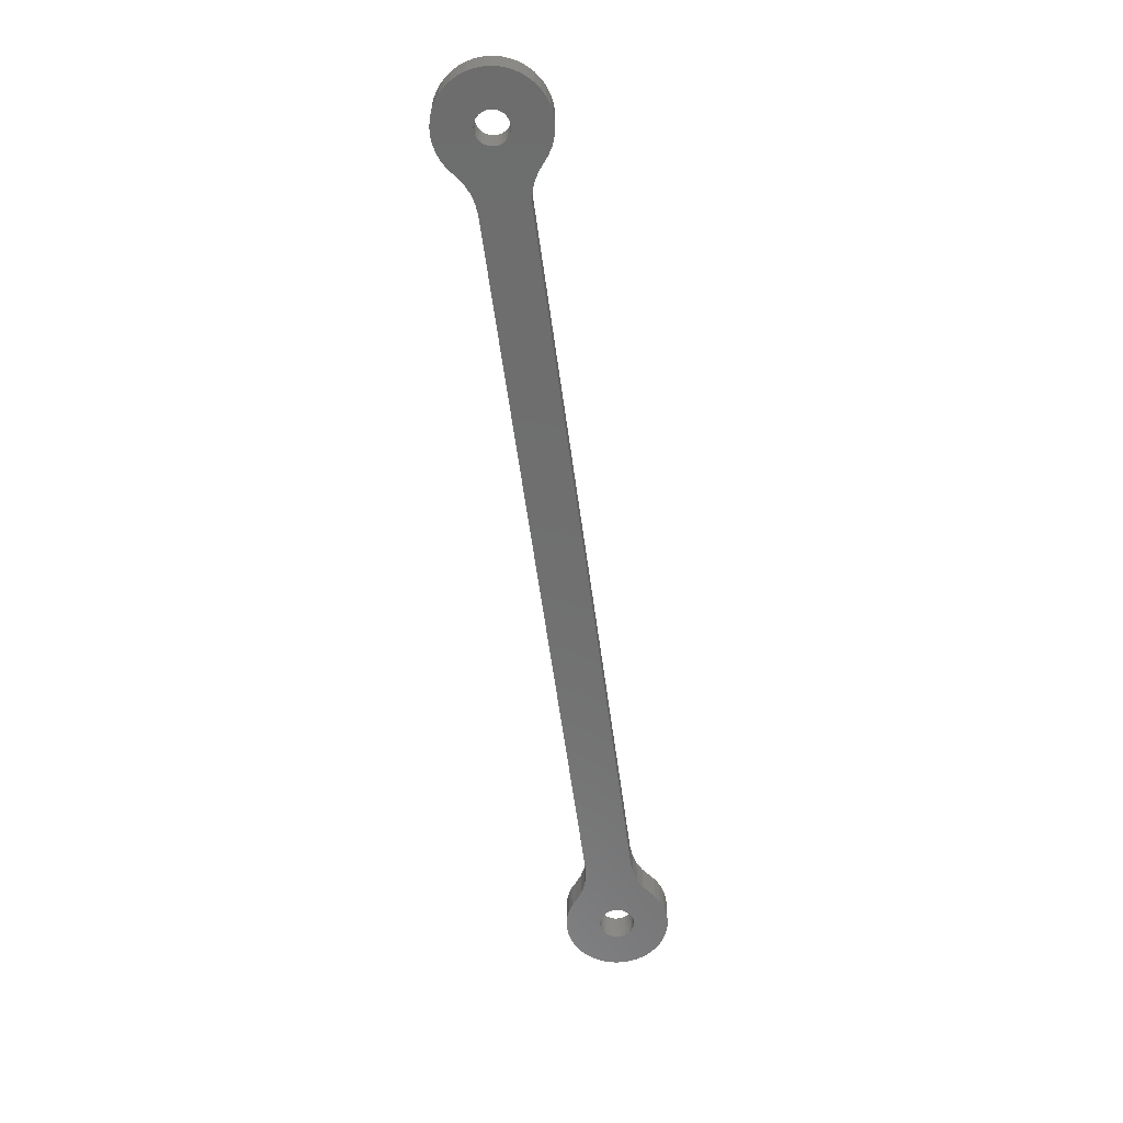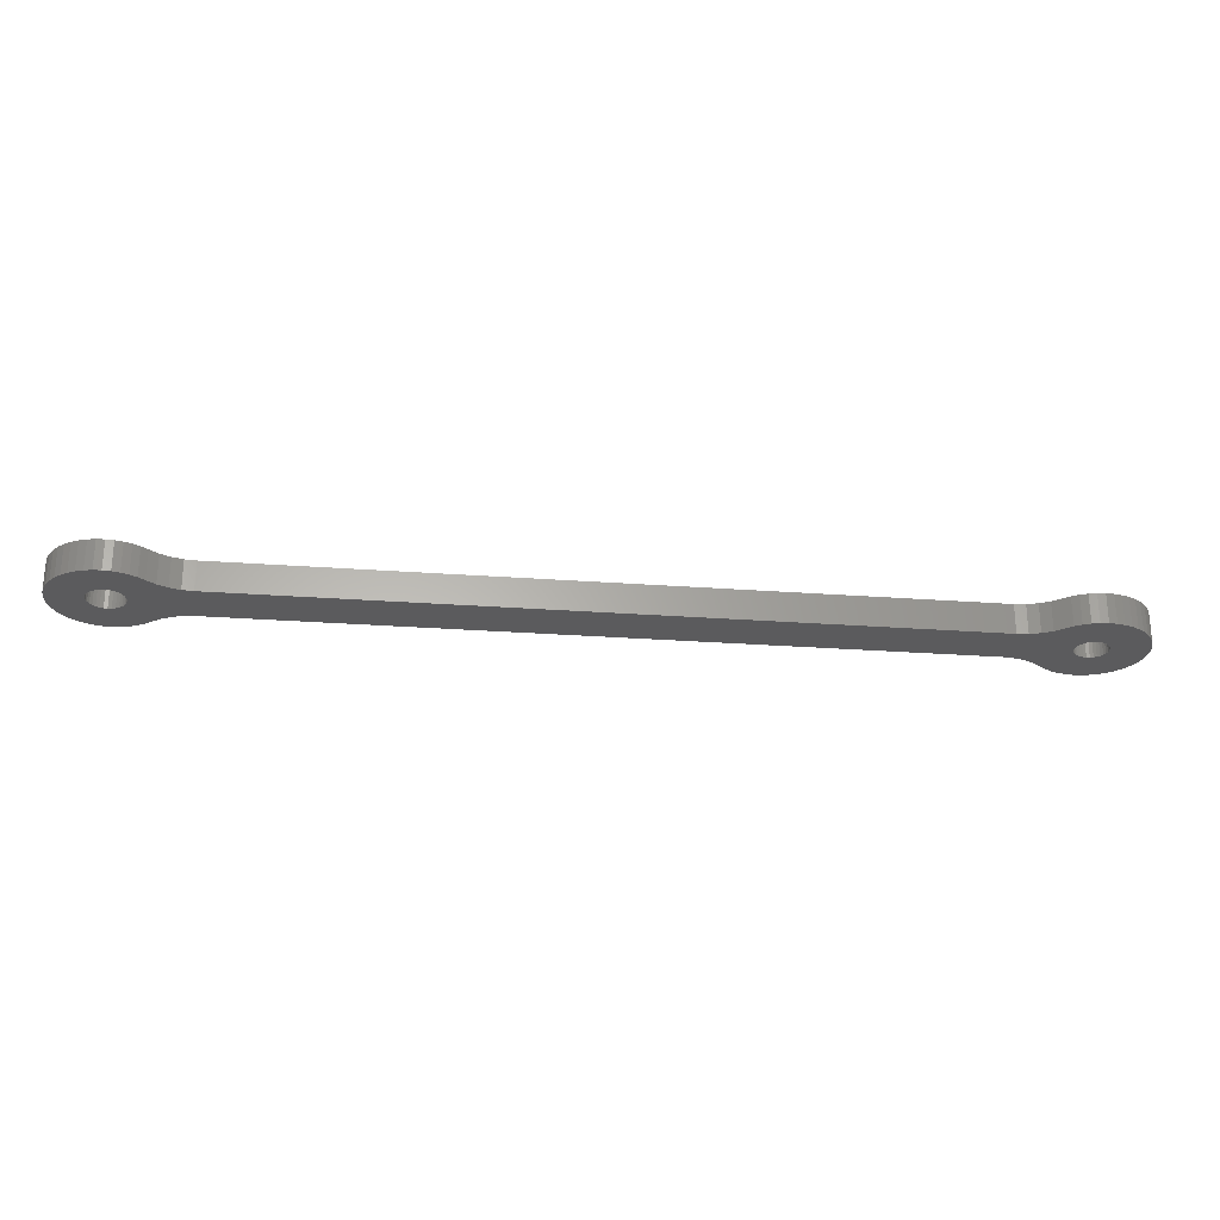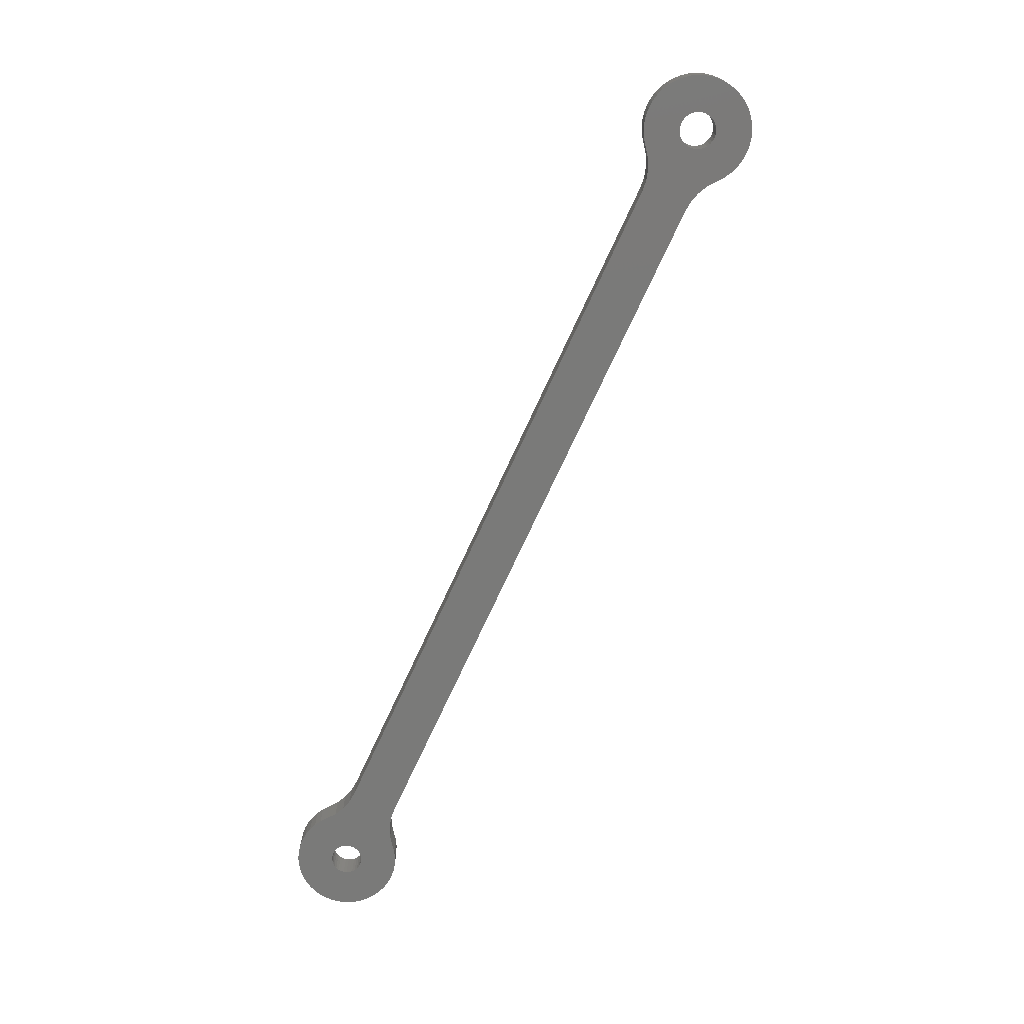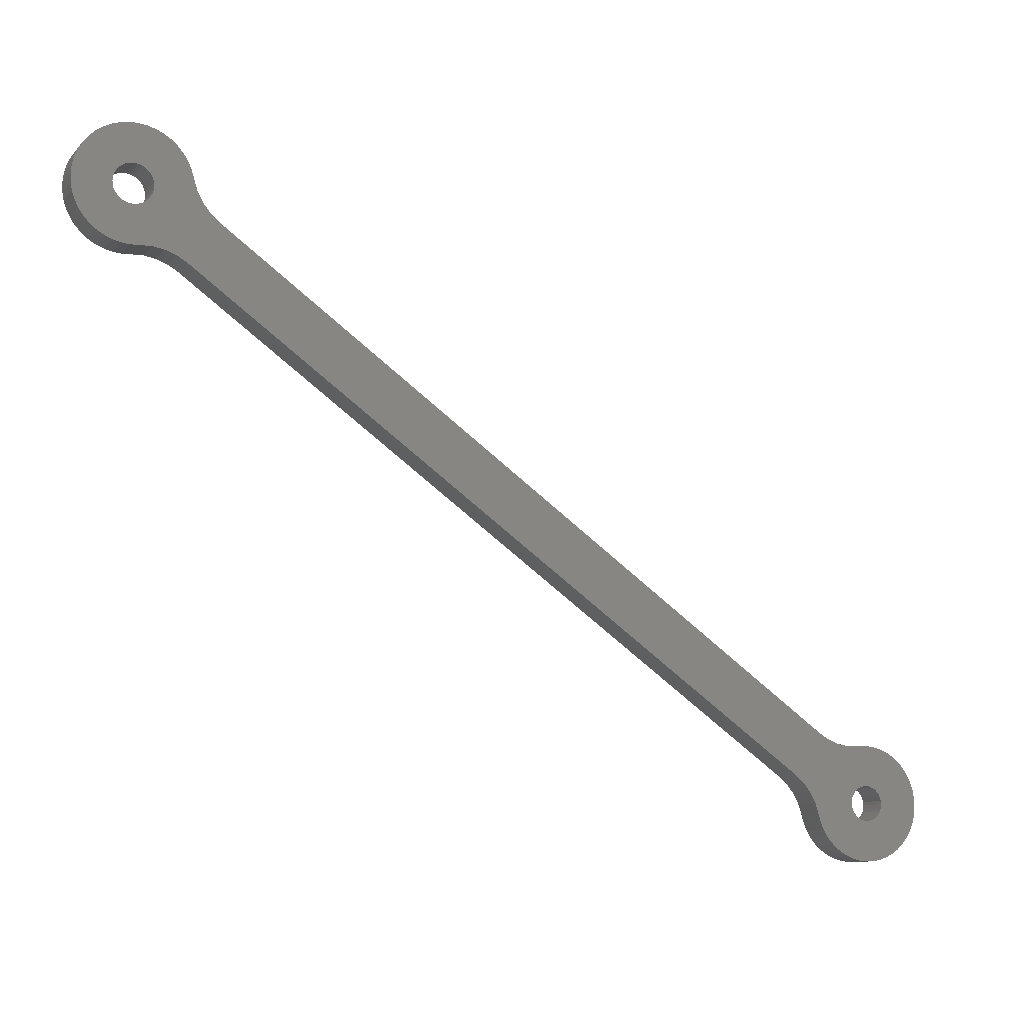
<metadata>
{"format":"stl","ext":"stl","renderer":"f3d","projection":"perspective","resolution":1024,"background":"white","views":[{"elev":-60.2,"azim":-117.6,"up":"+Y"},{"elev":-27.0,"azim":138.1,"up":"+Y"},{"elev":-73.1,"azim":29.9,"up":"+Y"},{"elev":-9.9,"azim":155.6,"up":"+Z"}]}
</metadata>
<code>
# stl→obj: 294 verts, 592 faces
v -164.8 76.22 240.7
v -163.3 76.22 241.9
v -164.8 81.22 240.7
v -163.3 81.22 241.9
v -162.2 76.21 243.4
v -162.2 81.21 243.4
v -161.3 76.21 245
v -161.3 81.21 245
v -160.8 76.21 246.8
v -160.8 81.21 246.8
v -263.7 81.23 170.5
v -263.7 76.23 170.5
v -154.7 76.21 243.6
v -154.9 76.21 244.2
v -154.4 76.21 243.1
v -156.8 76.21 235.7
v -158.5 76.21 235.1
v -160.1 76.21 234.2
v -259.1 76.23 164
v -260.5 76.23 162.8
v -265.3 76.23 169.6
v -261.6 76.23 161.4
v -267.1 76.23 169
v -269.6 76.23 161.4
v -270 76.23 161.8
v -269.4 76.23 161
v -262.5 76.23 159.7
v -269.2 76.23 160.4
v -269.1 76.23 159.9
v -263.1 76.23 158
v -269.2 76.23 159.4
v -269.3 76.23 158.9
v -263.4 76.23 156.7
v -264 76.23 155.5
v -268.9 76.23 168.7
v -270.4 76.23 162.1
v -270.9 76.23 162.4
v -270.7 76.23 168.8
v -271.4 76.23 162.5
v -271.9 76.23 162.6
v -272 76.23 168.8
v -273.3 76.23 168.7
v -272.5 76.23 162.5
v -274.6 76.23 168.4
v -273 76.23 162.3
v -275.8 76.23 167.9
v -273.4 76.23 162.1
v -276.9 76.23 167.3
v -277.9 76.23 166.5
v -273.8 76.23 161.7
v -278.8 76.23 165.5
v -274.2 76.23 161.3
v -279.6 76.23 164.5
v -280.2 76.23 163.3
v -274.4 76.23 160.8
v -280.6 76.23 162.1
v -274.5 76.23 160.3
v -280.8 76.23 160.8
v -274.6 76.23 159.8
v -280.9 76.23 159.5
v -280.7 76.23 158.2
v -274.5 76.23 159.2
v -280.4 76.23 156.9
v -274.3 76.23 158.7
v -279.9 76.23 155.7
v -274.1 76.23 158.3
v -279.2 76.23 154.6
v -278.4 76.23 153.6
v -273.7 76.23 157.9
v -277.4 76.23 152.8
v -273.3 76.23 157.5
v -276.3 76.23 152
v -272.8 76.23 157.3
v -275.2 76.23 151.5
v -273.9 76.23 151.1
v -272.3 76.23 157.2
v -272.6 76.23 150.9
v -271.8 76.23 157.1
v -271.3 76.23 150.9
v -271.3 76.23 157.2
v -270.1 76.23 151
v -268.8 76.23 151.4
v -270.8 76.23 157.4
v -267.6 76.23 151.9
v -270.3 76.23 157.6
v -266.5 76.23 152.6
v -265.5 76.23 153.4
v -269.9 76.23 158
v -264.7 76.23 154.4
v -269.6 76.23 158.4
v -154 76.21 242.7
v -154.9 76.21 236
v -153.6 76.21 242.3
v -153 76.21 242.1
v -153.1 76.21 236
v -152.5 76.21 241.9
v -151.9 76.21 241.9
v -151.8 76.21 235.9
v -150.5 76.21 236
v -151.3 76.21 241.9
v -149.2 76.21 236.3
v -150.7 76.21 242.1
v -148 76.21 236.8
v -150.2 76.21 242.4
v -146.9 76.21 237.4
v -145.9 76.21 238.2
v -149.8 76.21 242.8
v -145 76.21 239.2
v -149.4 76.21 243.3
v -144.2 76.21 240.3
v -143.7 76.21 241.4
v -149.1 76.21 243.8
v -143.2 76.21 242.7
v -149 76.21 244.4
v -143 76.21 243.9
v -148.9 76.21 245
v -143 76.21 245.2
v -143.1 76.21 246.5
v -149 76.21 245.6
v -143.4 76.21 247.8
v -149.2 76.21 246.1
v -143.9 76.21 249
v -149.5 76.21 246.6
v -144.6 76.21 250.1
v -145.4 76.21 251.1
v -149.9 76.21 247.1
v -146.4 76.21 252
v -150.4 76.21 247.4
v -147.5 76.21 252.7
v -150.9 76.21 247.7
v -148.7 76.21 253.3
v -149.9 76.21 253.6
v -151.5 76.21 247.9
v -151.2 76.21 253.8
v -152 76.21 247.9
v -152.5 76.21 253.9
v -152.6 76.21 247.8
v -153.8 76.21 253.7
v -155 76.21 253.3
v -153.2 76.21 247.6
v -156.2 76.21 252.8
v -153.7 76.21 247.4
v -157.3 76.21 252.1
v -158.3 76.21 251.3
v -154.2 76.21 247
v -159.2 76.21 250.3
v -154.5 76.21 246.5
v -159.9 76.21 249.2
v -154.8 76.21 246
v -160.4 76.21 248
v -154.9 76.21 245.4
v -155 76.21 244.8
v -153.1 81.21 236
v -151.8 81.21 235.9
v -150.5 81.21 236
v -149.2 81.21 236.3
v -148 81.21 236.8
v -146.9 81.21 237.4
v -145.9 81.21 238.2
v -145 81.21 239.2
v -144.2 81.21 240.3
v -143.7 81.21 241.4
v -143.2 81.21 242.7
v -143 81.21 243.9
v -143 81.21 245.2
v -143.1 81.21 246.5
v -143.4 81.21 247.8
v -143.9 81.21 249
v -144.6 81.21 250.1
v -145.4 81.21 251.1
v -146.4 81.21 252
v -147.5 81.21 252.7
v -148.7 81.21 253.3
v -149.9 81.21 253.6
v -151.2 81.21 253.8
v -152.5 81.21 253.9
v -153.8 81.21 253.7
v -155 81.21 253.3
v -156.2 81.21 252.8
v -157.3 81.21 252.1
v -158.3 81.21 251.3
v -159.2 81.21 250.3
v -159.9 81.21 249.2
v -160.4 81.21 248
v -149.5 78.07 246.6
v -149.9 81.21 247.1
v -149.5 81.21 246.6
v -150.4 81.21 247.4
v -150.9 81.21 247.7
v -151.5 81.21 247.9
v -152 81.21 247.9
v -152.6 81.21 247.8
v -153.2 81.21 247.6
v -153.7 81.21 247.4
v -154.2 81.21 247
v -154.5 81.21 246.5
v -154.8 81.21 246
v -154.9 81.21 245.4
v -155 81.21 244.8
v -154.9 81.21 244.2
v -154.7 81.21 243.6
v -154.4 81.21 243.1
v -156.8 81.21 235.7
v -158.5 81.21 235.1
v -149.2 81.21 246.1
v -149 81.21 245.6
v -148.9 81.21 245
v -149 81.21 244.4
v -149.1 81.21 243.8
v -149.4 81.21 243.3
v -149.8 81.21 242.8
v -150.2 81.21 242.4
v -150.7 81.21 242.1
v -151.3 81.21 241.9
v -151.9 81.21 241.9
v -152.5 81.21 241.9
v -153 81.21 242.1
v -154.9 81.21 236
v -153.6 81.21 242.3
v -154 81.21 242.7
v -160.1 81.21 234.2
v -259.1 81.23 164
v -260.5 81.23 162.8
v -265.3 81.23 169.6
v -267.1 81.23 169
v -261.6 81.23 161.4
v -269.6 81.23 161.4
v -270 81.23 161.8
v -268.9 81.23 168.7
v -270.4 81.23 162.1
v -270.9 81.23 162.4
v -270.7 81.23 168.8
v -271.4 81.23 162.5
v -271.9 81.23 162.6
v -272 81.23 168.8
v -273.3 81.23 168.7
v -272.5 81.23 162.5
v -274.6 81.23 168.4
v -273 81.23 162.3
v -275.8 81.23 167.9
v -273.4 81.23 162.1
v -276.9 81.23 167.3
v -277.9 81.23 166.5
v -269.4 81.23 161
v -262.5 81.23 159.7
v -269.2 81.23 160.4
v -269.1 81.23 159.9
v -263.1 81.23 158
v -269.2 81.23 159.4
v -269.3 81.23 158.9
v -263.4 81.23 156.7
v -264 81.23 155.5
v -269.6 81.23 158.4
v -264.7 81.23 154.4
v -269.9 81.23 158
v -265.5 81.23 153.4
v -270.3 81.23 157.6
v -266.5 81.23 152.6
v -267.6 81.23 151.9
v -270.8 81.23 157.4
v -268.8 81.23 151.4
v -271.3 81.23 157.2
v -270.1 81.23 151
v -271.3 81.23 150.9
v -271.8 81.23 157.1
v -272.6 81.23 150.9
v -272.3 81.23 157.2
v -273.9 81.23 151.1
v -272.8 81.23 157.3
v -275.2 81.23 151.5
v -276.3 81.23 152
v -273.3 81.23 157.5
v -277.4 81.23 152.8
v -273.7 81.23 157.9
v -278.4 81.23 153.6
v -274.1 81.23 158.3
v -279.2 81.23 154.6
v -279.9 81.23 155.7
v -274.3 81.23 158.7
v -280.4 81.23 156.9
v -274.5 81.23 159.2
v -280.7 81.23 158.2
v -274.6 81.23 159.8
v -280.9 81.23 159.5
v -280.8 81.23 160.8
v -274.5 81.23 160.3
v -280.6 81.23 162.1
v -274.4 81.23 160.8
v -280.2 81.23 163.3
v -274.2 81.23 161.3
v -279.6 81.23 164.5
v -278.8 81.23 165.5
v -273.8 81.23 161.7
v -269.6 78.09 161.4
f 1 2 3
f 3 2 4
f 4 2 5
f 6 5 7
f 8 7 9
f 10 8 9
f 8 6 7
f 6 4 5
f 3 11 1
f 1 11 12
f 13 14 7
f 5 13 7
f 5 15 13
f 5 16 15
f 5 2 16
f 16 2 17
f 17 2 1
f 18 1 19
f 18 17 1
f 1 12 19
f 19 12 20
f 20 12 21
f 22 21 23
f 24 23 25
f 24 22 23
f 24 26 22
f 22 26 27
f 27 26 28
f 29 27 28
f 29 30 27
f 29 31 30
f 30 31 32
f 33 32 34
f 33 30 32
f 23 35 25
f 25 35 36
f 36 35 37
f 37 35 38
f 39 38 40
f 39 37 38
f 38 41 40
f 40 41 42
f 43 42 44
f 45 44 46
f 47 46 48
f 49 47 48
f 49 50 47
f 49 51 50
f 50 51 52
f 52 51 53
f 54 52 53
f 54 55 52
f 54 56 55
f 55 56 57
f 57 56 58
f 59 58 60
f 61 59 60
f 61 62 59
f 61 63 62
f 62 63 64
f 64 63 65
f 66 65 67
f 68 66 67
f 68 69 66
f 68 70 69
f 69 70 71
f 71 70 72
f 73 72 74
f 75 73 74
f 75 76 73
f 75 77 76
f 76 77 78
f 78 77 79
f 80 79 81
f 82 80 81
f 82 83 80
f 82 84 83
f 83 84 85
f 85 84 86
f 87 85 86
f 87 88 85
f 87 89 88
f 88 89 90
f 90 89 34
f 32 90 34
f 22 20 21
f 15 16 91
f 91 16 92
f 93 92 94
f 93 91 92
f 92 95 94
f 94 95 96
f 96 95 97
f 97 95 98
f 99 97 98
f 99 100 97
f 99 101 100
f 100 101 102
f 102 101 103
f 104 103 105
f 106 104 105
f 106 107 104
f 106 108 107
f 107 108 109
f 109 108 110
f 111 109 110
f 111 112 109
f 111 113 112
f 112 113 114
f 114 113 115
f 116 115 117
f 118 116 117
f 118 119 116
f 118 120 119
f 119 120 121
f 121 120 122
f 123 122 124
f 125 123 124
f 125 126 123
f 125 127 126
f 126 127 128
f 128 127 129
f 130 129 131
f 132 130 131
f 132 133 130
f 132 134 133
f 133 134 135
f 135 134 136
f 137 136 138
f 139 137 138
f 139 140 137
f 139 141 140
f 140 141 142
f 142 141 143
f 144 142 143
f 144 145 142
f 144 146 145
f 145 146 147
f 147 146 148
f 149 148 150
f 9 149 150
f 9 151 149
f 9 152 151
f 9 7 152
f 152 7 14
f 66 64 65
f 59 57 58
f 47 45 46
f 45 43 44
f 43 40 42
f 80 78 79
f 73 71 72
f 149 147 148
f 137 135 136
f 130 128 129
f 123 121 122
f 116 114 115
f 104 102 103
f 95 153 98
f 98 153 154
f 155 98 154
f 155 99 98
f 155 156 99
f 99 156 101
f 101 156 157
f 103 157 158
f 105 158 106
f 105 103 158
f 158 159 106
f 106 159 160
f 108 160 161
f 110 161 162
f 111 162 163
f 113 163 115
f 113 111 163
f 163 164 115
f 115 164 165
f 117 165 166
f 118 166 167
f 120 167 168
f 122 168 124
f 122 120 168
f 168 169 124
f 124 169 125
f 125 169 170
f 171 125 170
f 171 127 125
f 171 172 127
f 127 172 129
f 129 172 173
f 131 173 174
f 132 174 134
f 132 131 174
f 174 175 134
f 134 175 176
f 136 176 177
f 138 177 178
f 139 178 179
f 141 179 143
f 141 139 179
f 179 180 143
f 143 180 181
f 144 181 182
f 146 182 183
f 148 183 184
f 150 184 9
f 150 148 184
f 184 10 9
f 148 146 183
f 146 144 182
f 144 143 181
f 139 138 178
f 138 136 177
f 136 134 176
f 131 129 173
f 120 118 167
f 118 117 166
f 117 115 165
f 111 110 162
f 110 108 161
f 108 106 160
f 103 101 157
f 123 126 185
f 185 126 186
f 187 185 186
f 126 128 186
f 186 128 188
f 188 128 130
f 189 130 133
f 190 133 135
f 191 135 192
f 191 190 135
f 135 137 192
f 192 137 140
f 193 140 142
f 194 142 145
f 195 145 147
f 196 147 197
f 196 195 147
f 147 149 197
f 197 149 151
f 198 151 152
f 199 152 14
f 200 14 13
f 201 13 202
f 201 200 13
f 13 15 202
f 200 199 14
f 199 198 152
f 198 197 151
f 195 194 145
f 194 193 142
f 193 192 140
f 190 189 133
f 189 188 130
f 202 203 6
f 201 6 8
f 200 8 199
f 200 201 8
f 6 204 4
f 6 203 204
f 8 10 199
f 199 10 198
f 198 10 197
f 197 10 184
f 183 197 184
f 183 196 197
f 183 182 196
f 196 182 195
f 195 182 181
f 194 181 180
f 179 194 180
f 179 193 194
f 179 178 193
f 193 178 192
f 192 178 177
f 176 192 177
f 176 191 192
f 176 175 191
f 191 175 190
f 190 175 174
f 189 174 173
f 172 189 173
f 172 188 189
f 172 171 188
f 188 171 186
f 186 171 170
f 187 170 169
f 168 187 169
f 168 205 187
f 168 167 205
f 205 167 206
f 206 167 166
f 207 166 165
f 164 207 165
f 164 208 207
f 164 163 208
f 208 163 209
f 209 163 162
f 210 162 161
f 160 210 161
f 160 211 210
f 160 159 211
f 211 159 212
f 212 159 158
f 157 212 158
f 157 213 212
f 157 156 213
f 213 156 214
f 214 156 155
f 215 155 154
f 153 215 154
f 153 216 215
f 153 217 216
f 153 218 217
f 217 218 219
f 219 218 220
f 220 218 203
f 202 220 203
f 204 221 4
f 4 221 3
f 3 221 222
f 11 222 223
f 224 223 225
f 224 11 223
f 223 226 225
f 225 226 227
f 228 225 227
f 228 229 225
f 228 230 229
f 229 230 231
f 232 231 233
f 234 232 233
f 234 235 232
f 234 236 235
f 234 237 236
f 236 237 238
f 238 237 239
f 240 239 241
f 242 241 243
f 242 240 241
f 227 226 244
f 244 226 245
f 246 245 247
f 246 244 245
f 245 248 247
f 247 248 249
f 249 248 250
f 250 248 251
f 252 250 251
f 252 253 250
f 252 254 253
f 253 254 255
f 255 254 256
f 257 256 258
f 259 257 258
f 259 260 257
f 259 261 260
f 260 261 262
f 262 261 263
f 264 262 263
f 264 265 262
f 264 266 265
f 265 266 267
f 267 266 268
f 269 268 270
f 271 269 270
f 271 272 269
f 271 273 272
f 272 273 274
f 274 273 275
f 276 275 277
f 278 276 277
f 278 279 276
f 278 280 279
f 279 280 281
f 281 280 282
f 283 282 284
f 285 283 284
f 285 286 283
f 285 287 286
f 286 287 288
f 288 287 289
f 290 289 291
f 292 290 291
f 292 293 290
f 292 243 293
f 293 243 241
f 240 238 239
f 232 229 231
f 276 274 275
f 269 267 268
f 257 255 256
f 290 288 289
f 283 281 282
f 215 214 155
f 210 209 162
f 207 206 166
f 187 186 170
f 189 190 174
f 194 195 181
f 201 202 6
f 3 222 11
f 38 35 232
f 232 35 229
f 229 35 23
f 225 23 21
f 224 21 12
f 11 224 12
f 224 225 21
f 225 229 23
f 232 235 38
f 38 235 41
f 41 235 236
f 42 236 238
f 44 238 240
f 46 240 242
f 48 242 243
f 49 243 292
f 51 292 291
f 53 291 289
f 54 289 287
f 56 287 285
f 58 285 284
f 60 284 282
f 61 282 280
f 63 280 278
f 65 278 277
f 67 277 275
f 68 275 273
f 70 273 271
f 72 271 270
f 74 270 268
f 75 268 266
f 77 266 264
f 79 264 263
f 81 263 261
f 82 261 259
f 84 259 258
f 86 258 256
f 87 256 254
f 89 254 252
f 34 252 251
f 33 251 248
f 30 33 248
f 33 34 251
f 34 89 252
f 89 87 254
f 87 86 256
f 86 84 258
f 84 82 259
f 82 81 261
f 81 79 263
f 79 77 264
f 77 75 266
f 75 74 268
f 74 72 270
f 72 70 271
f 70 68 273
f 68 67 275
f 67 65 277
f 65 63 278
f 63 61 280
f 61 60 282
f 60 58 284
f 58 56 285
f 56 54 287
f 54 53 289
f 53 51 291
f 51 49 292
f 49 48 243
f 48 46 242
f 46 44 240
f 44 42 238
f 42 41 236
f 19 20 222
f 222 20 223
f 223 20 22
f 226 22 27
f 245 27 30
f 248 245 30
f 245 226 27
f 226 223 22
f 221 18 222
f 222 18 19
f 95 92 153
f 153 92 218
f 218 92 16
f 203 16 17
f 204 17 18
f 221 204 18
f 204 203 17
f 203 218 16
f 24 25 294
f 294 25 228
f 227 294 228
f 25 36 228
f 228 36 230
f 230 36 37
f 231 37 39
f 233 39 40
f 234 40 237
f 234 233 40
f 40 43 237
f 237 43 45
f 239 45 47
f 241 47 50
f 293 50 52
f 290 52 288
f 290 293 52
f 52 55 288
f 288 55 57
f 286 57 59
f 283 59 62
f 281 62 64
f 279 64 276
f 279 281 64
f 64 66 276
f 281 283 62
f 283 286 59
f 286 288 57
f 293 241 50
f 241 239 47
f 239 237 45
f 233 231 39
f 231 230 37
f 187 205 185
f 185 205 121
f 123 185 121
f 205 206 121
f 121 206 119
f 119 206 207
f 116 207 208
f 114 208 209
f 112 209 109
f 112 114 209
f 209 210 109
f 109 210 211
f 107 211 212
f 104 212 213
f 102 213 214
f 100 214 97
f 100 102 214
f 214 215 97
f 97 215 216
f 96 216 217
f 94 217 219
f 93 219 220
f 91 220 15
f 91 93 220
f 220 202 15
f 93 94 219
f 94 96 217
f 96 97 216
f 102 104 213
f 104 107 212
f 107 109 211
f 114 116 208
f 116 119 207
f 227 244 294
f 294 244 26
f 24 294 26
f 244 246 26
f 26 246 28
f 28 246 247
f 29 247 249
f 31 249 250
f 32 250 90
f 32 31 250
f 250 253 90
f 90 253 255
f 88 255 257
f 85 257 260
f 83 260 262
f 80 262 78
f 80 83 262
f 262 265 78
f 78 265 267
f 76 267 269
f 73 269 272
f 71 272 274
f 69 274 66
f 69 71 274
f 274 276 66
f 71 73 272
f 73 76 269
f 76 78 267
f 83 85 260
f 85 88 257
f 88 90 255
f 31 29 249
f 29 28 247

</code>
